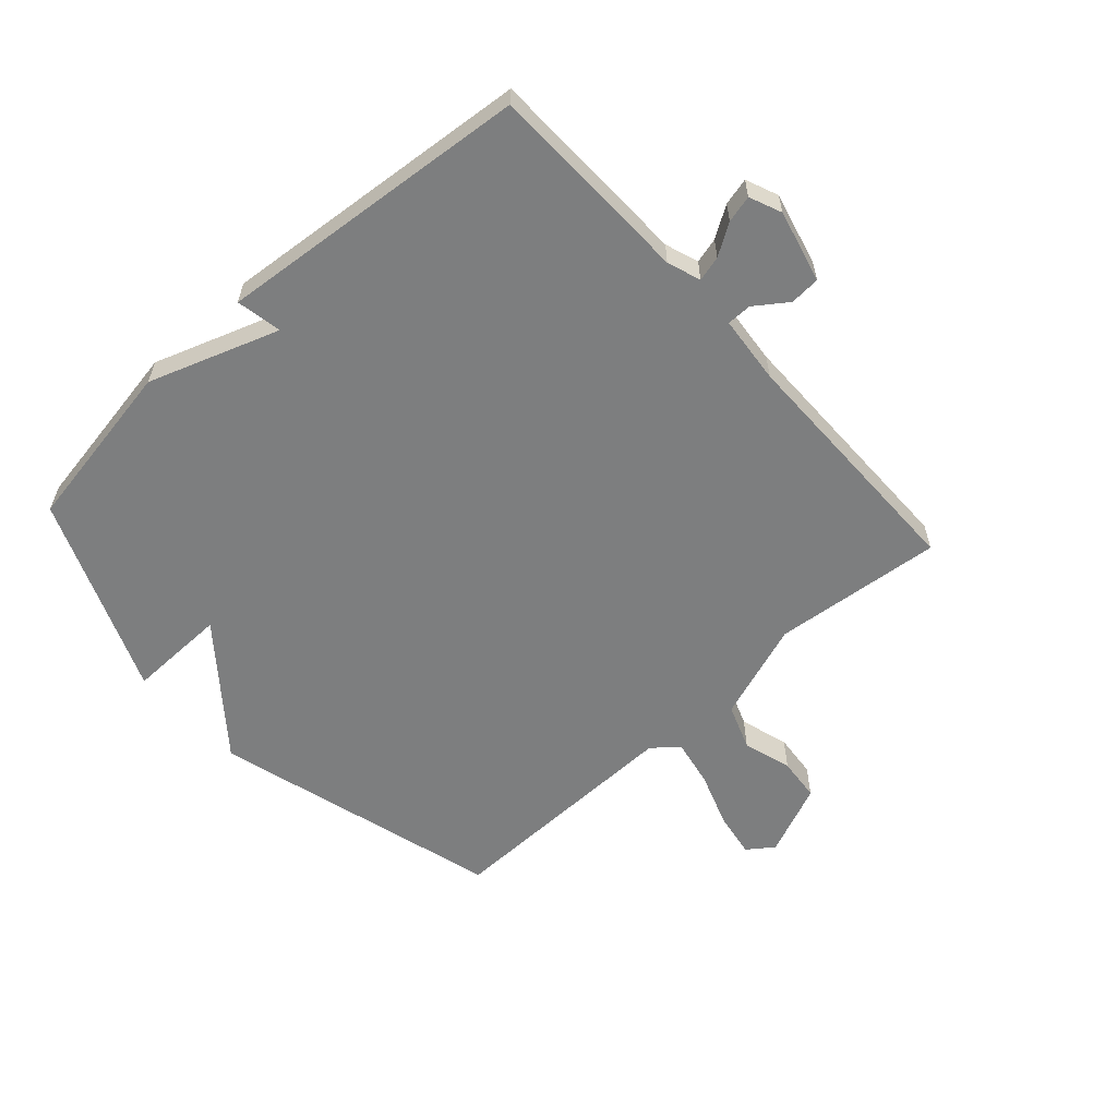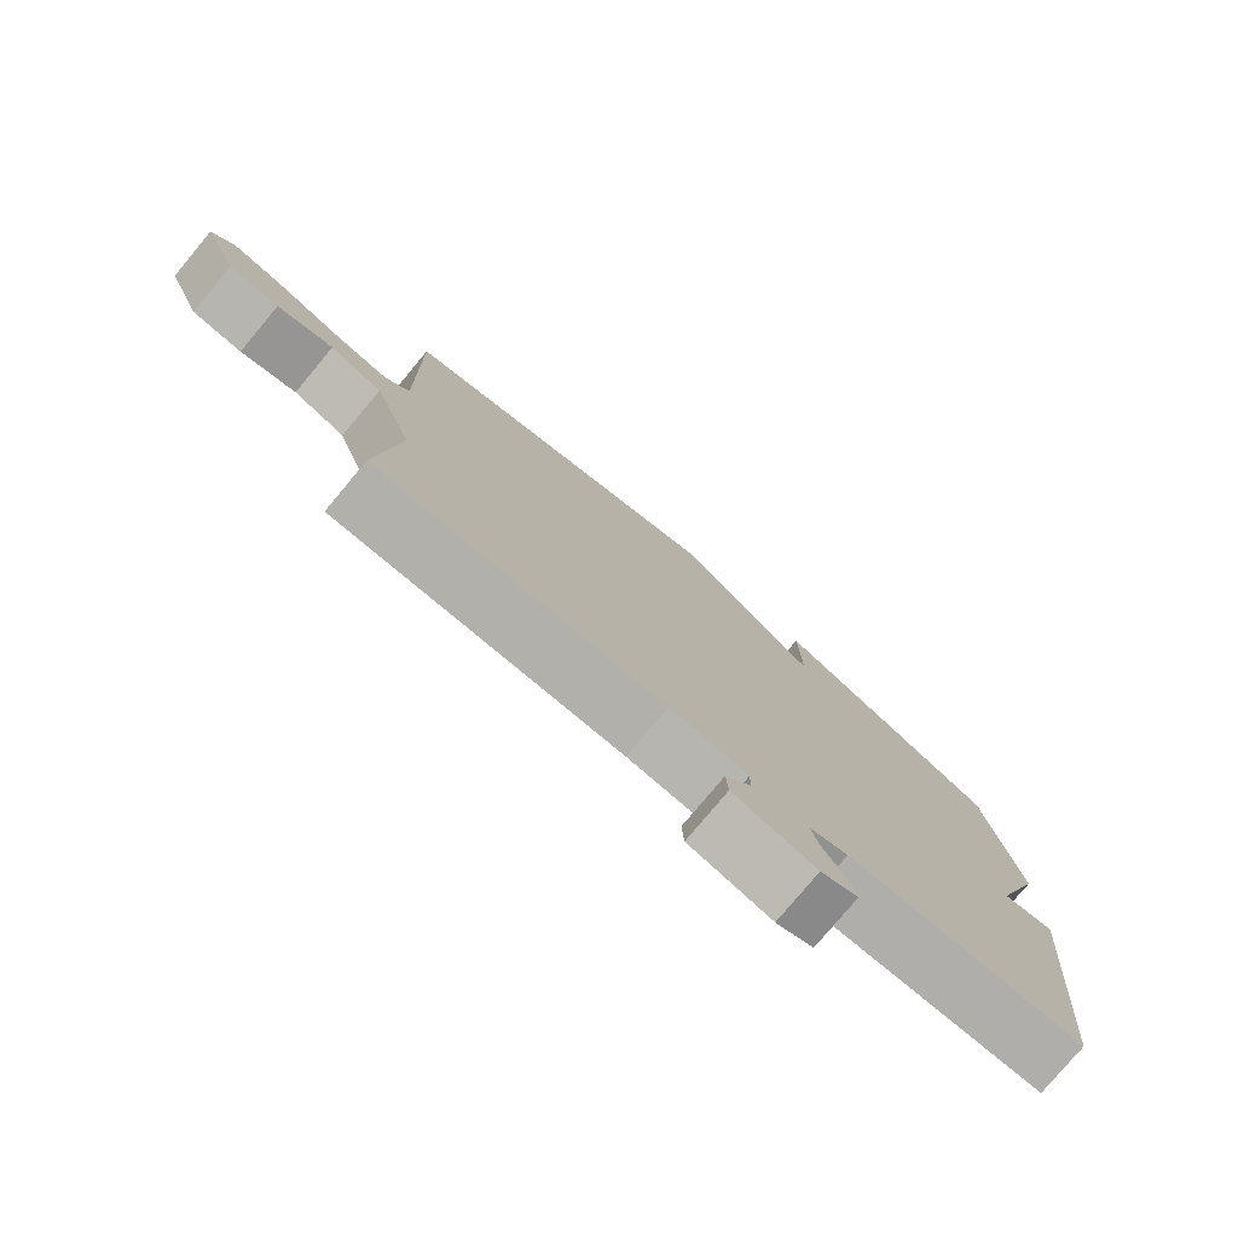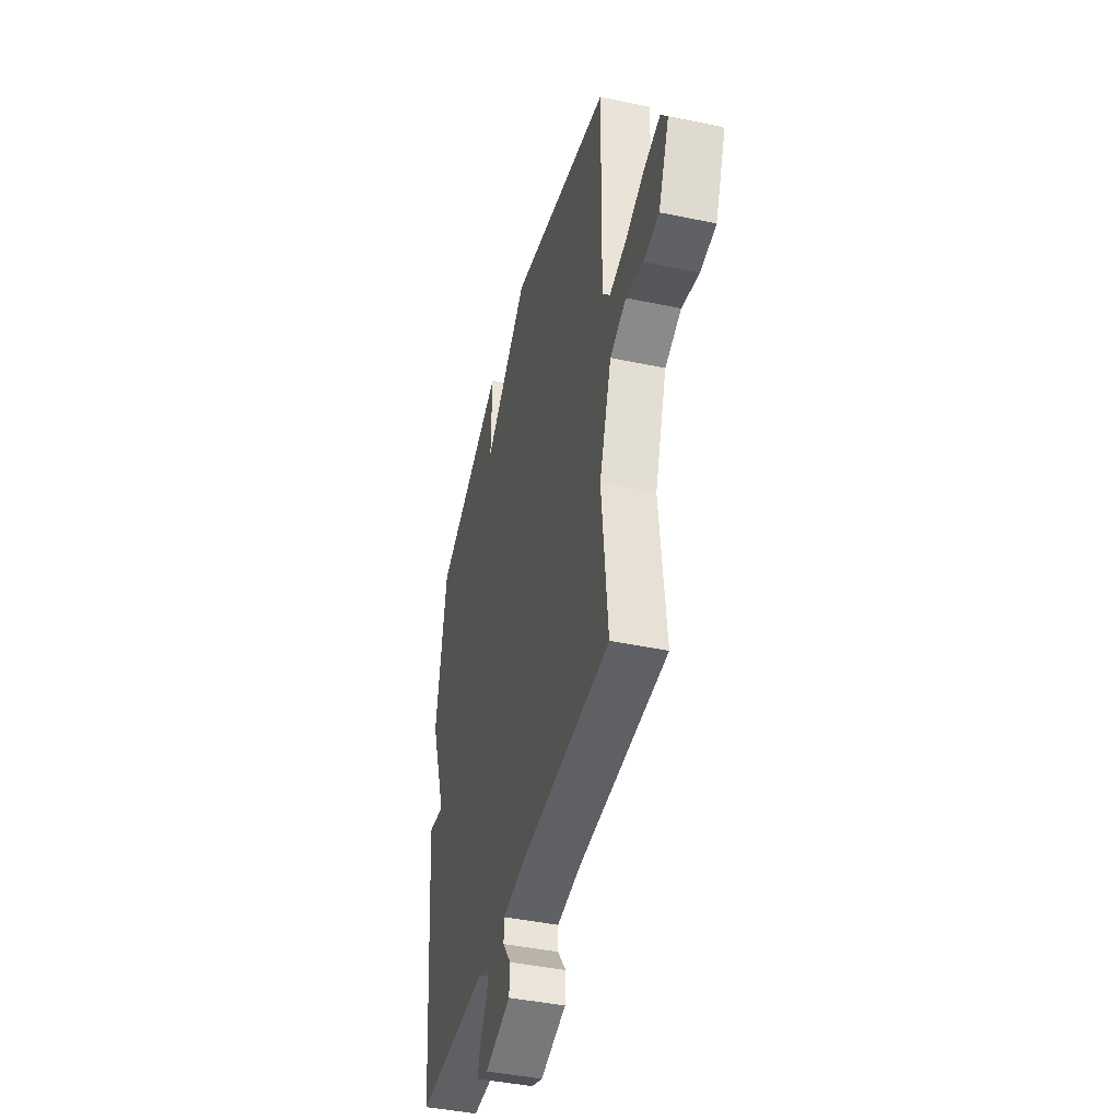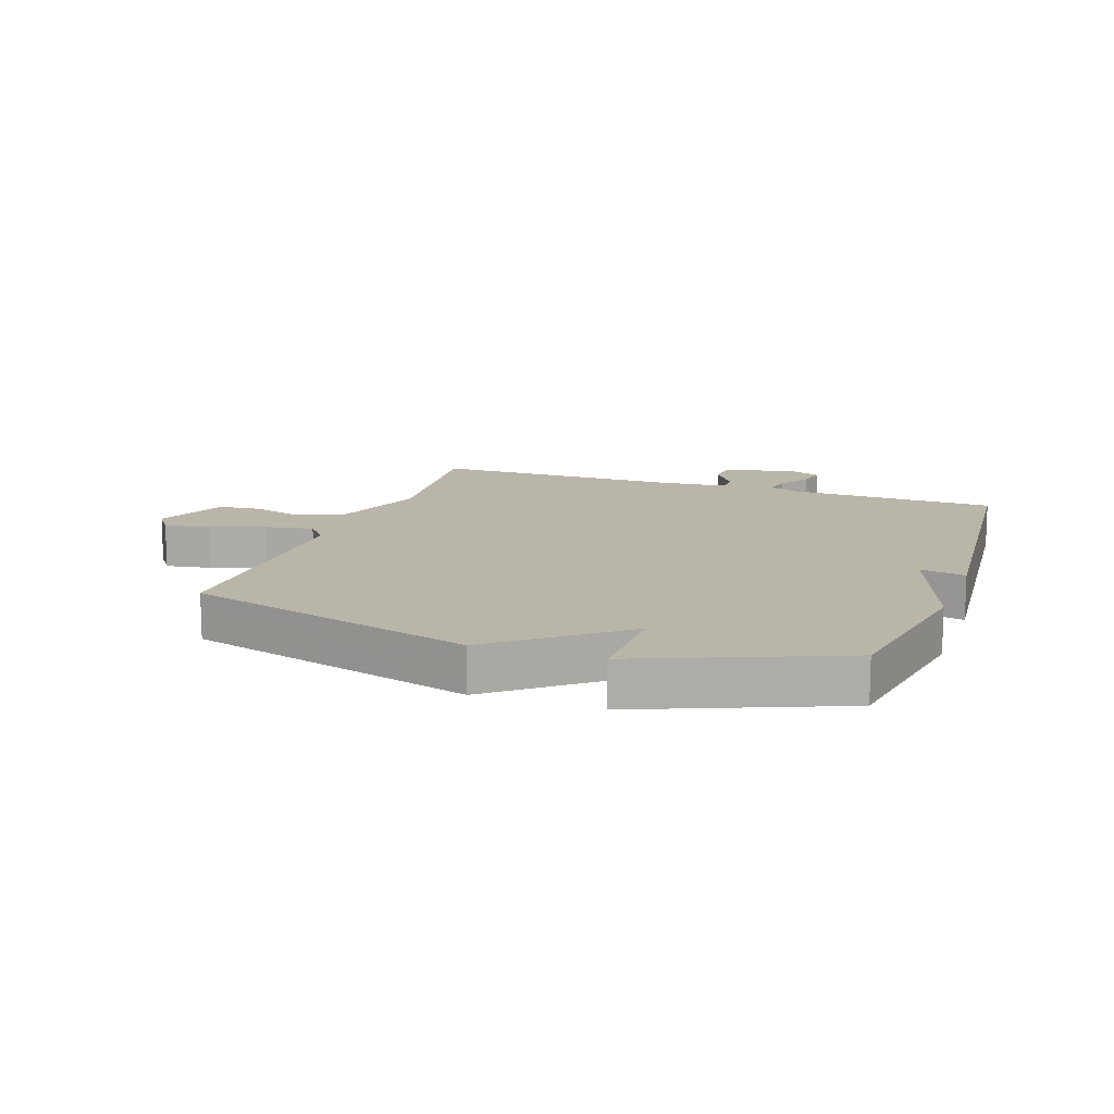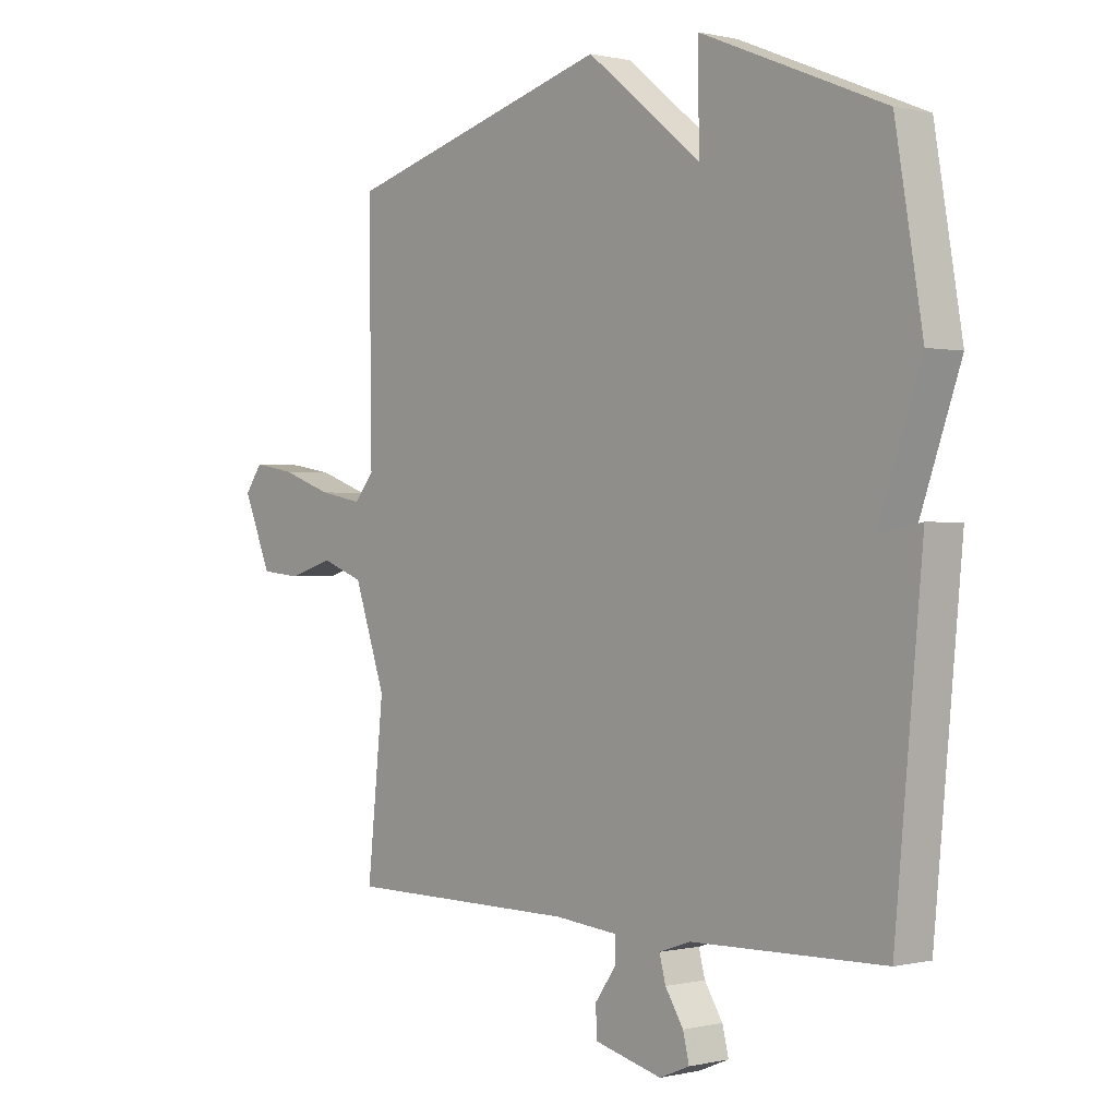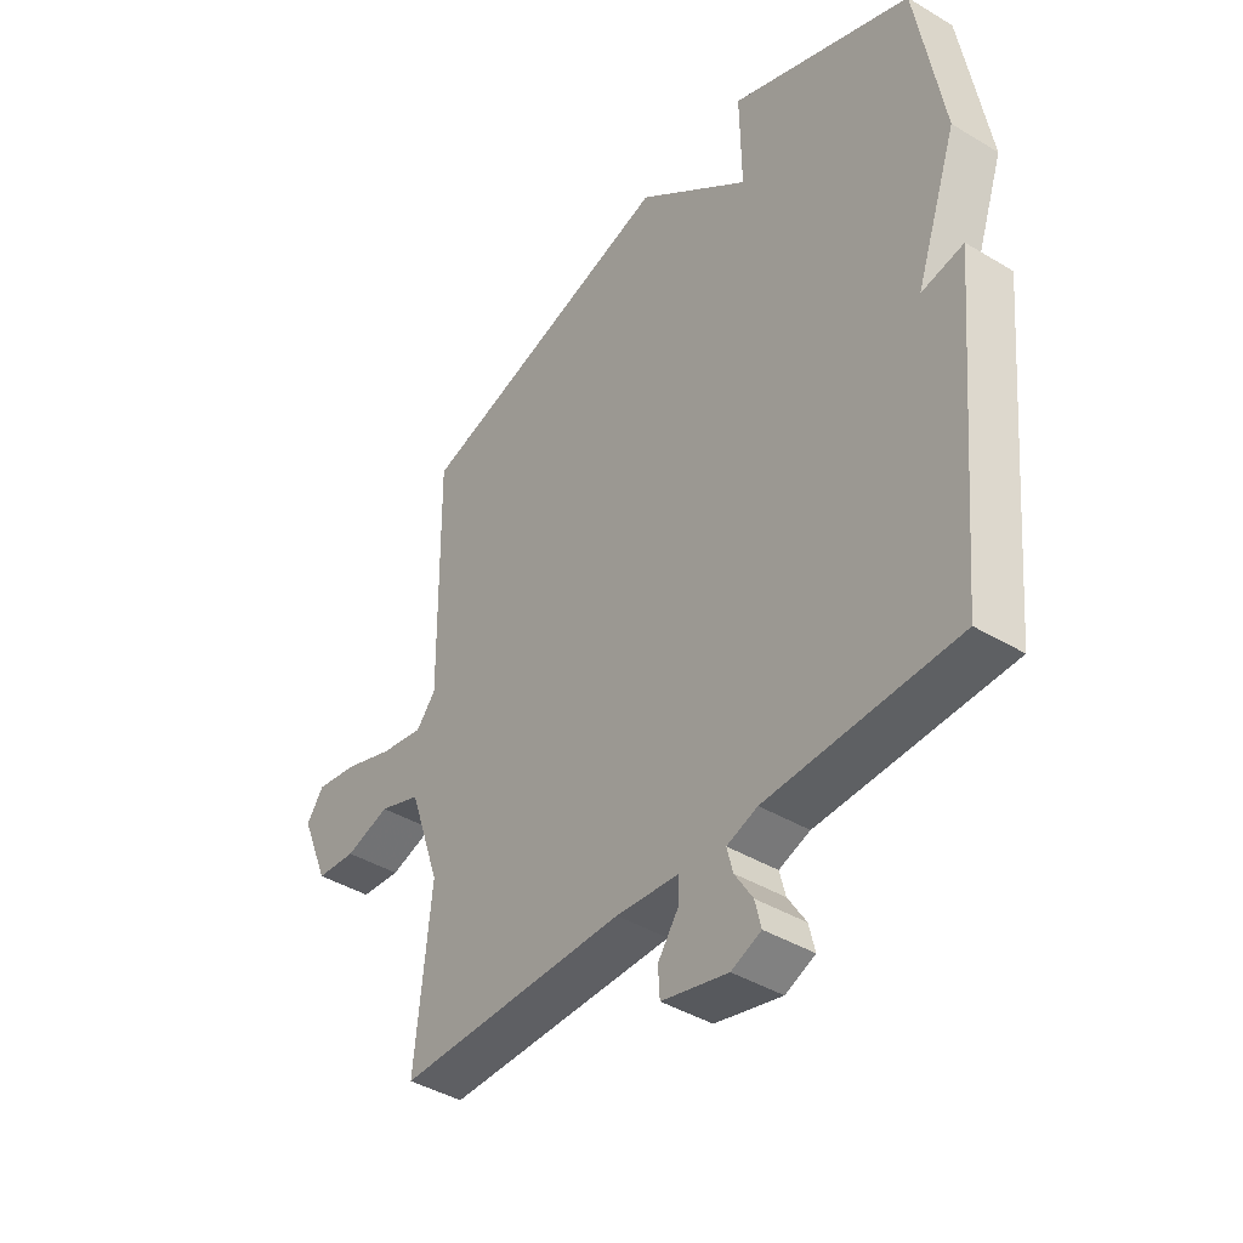
<metadata>
{"format":"obj","ext":"obj","renderer":"f3d","projection":"perspective","resolution":1024,"background":"white","views":[{"elev":-59.3,"azim":132.1,"up":"+Y"},{"elev":-78.4,"azim":-39.9,"up":"+Z"},{"elev":-43.3,"azim":-103.9,"up":"+Z"},{"elev":13.5,"azim":19.4,"up":"+Y"},{"elev":0.2,"azim":48.6,"up":"+Z"},{"elev":-41.5,"azim":53.9,"up":"+Z"}]}
</metadata>
<code>
v -0.5 0.07 0.5
v -0.025 0.07 0.633
v 0.178 0.07 0.47
v 0.175 0.07 0.633
v 0.5 0.07 0.5
v 0.548 0.07 0.217
v 0.473 0.07 0.003
v 0.548 0.07 0.017
v 0.5 0.07 -0.5
v 0.161 0.07 -0.508
v 0.106 0.07 -0.527
v 0.117 0.07 -0.569
v 0.149 0.07 -0.62
v 0.16 0.07 -0.665
v 0.107 0.07 -0.687
v -0.012 0.07 -0.657
v -0.015 0.07 -0.607
v 0.023 0.07 -0.554
v 0.023 0.07 -0.513
v -0.089 0.07 -0.502
v -0.5 0.07 -0.5
v -0.471 0.07 -0.221
v -0.527 0.07 -0.059
v -0.602 0.07 -0.031
v -0.682 0.07 -0.055
v -0.754 0.07 -0.048
v -0.804 0.07 0.071
v -0.773 0.07 0.114
v -0.698 0.07 0.101
v -0.608 0.07 0.069
v -0.53 0.07 0.054
v -0.495 0.07 0.096
v -0.5 0 0.5
v -0.025 0 0.633
v 0.178 0 0.47
v 0.175 0 0.633
v 0.5 0 0.5
v 0.548 0 0.217
v 0.473 0 0.003
v 0.548 0 0.017
v 0.5 0 -0.5
v 0.161 0 -0.508
v 0.106 0 -0.527
v 0.117 0 -0.569
v 0.149 0 -0.62
v 0.16 0 -0.665
v 0.107 0 -0.687
v -0.012 0 -0.657
v -0.015 0 -0.607
v 0.023 0 -0.554
v 0.023 0 -0.513
v -0.089 0 -0.502
v -0.5 0 -0.5
v -0.471 0 -0.221
v -0.527 0 -0.059
v -0.602 0 -0.031
v -0.682 0 -0.055
v -0.754 0 -0.048
v -0.804 0 0.071
v -0.773 0 0.114
v -0.698 0 0.101
v -0.608 0 0.069
v -0.53 0 0.054
v -0.495 0 0.096
f 28 29 30
f 27 28 30
f 26 27 30
f 25 26 30
f 24 25 30
f 23 24 30 31
f 22 23 31 32
f 20 21 22
f 1 2 3
f 32 1 3
f 22 32 3
f 20 22 3
f 19 20 3
f 16 17 18
f 15 16 18
f 14 15 18
f 13 14 18
f 12 13 18
f 11 12 18 19
f 7 8 9 10
f 11 19 3
f 10 11 3
f 7 10 3
f 5 6 7
f 4 5 7
f 3 4 7
f 62 61 60
f 62 60 59
f 62 59 58
f 62 58 57
f 62 57 56
f 63 62 56 55
f 64 63 55 54
f 54 53 52
f 35 34 33
f 35 33 64
f 35 64 54
f 35 54 52
f 35 52 51
f 50 49 48
f 50 48 47
f 50 47 46
f 50 46 45
f 50 45 44
f 51 50 44 43
f 42 41 40 39
f 35 51 43
f 35 43 42
f 35 42 39
f 39 38 37
f 39 37 36
f 39 36 35
f 1 33 34 2
f 2 34 35 3
f 3 35 36 4
f 4 36 37 5
f 5 37 38 6
f 6 38 39 7
f 7 39 40 8
f 8 40 41 9
f 9 41 42 10
f 10 42 43 11
f 11 43 44 12
f 12 44 45 13
f 13 45 46 14
f 14 46 47 15
f 15 47 48 16
f 16 48 49 17
f 17 49 50 18
f 18 50 51 19
f 19 51 52 20
f 20 52 53 21
f 21 53 54 22
f 22 54 55 23
f 23 55 56 24
f 24 56 57 25
f 25 57 58 26
f 26 58 59 27
f 27 59 60 28
f 28 60 61 29
f 29 61 62 30
f 30 62 63 31
f 31 63 64 32
f 32 64 33 1

</code>
